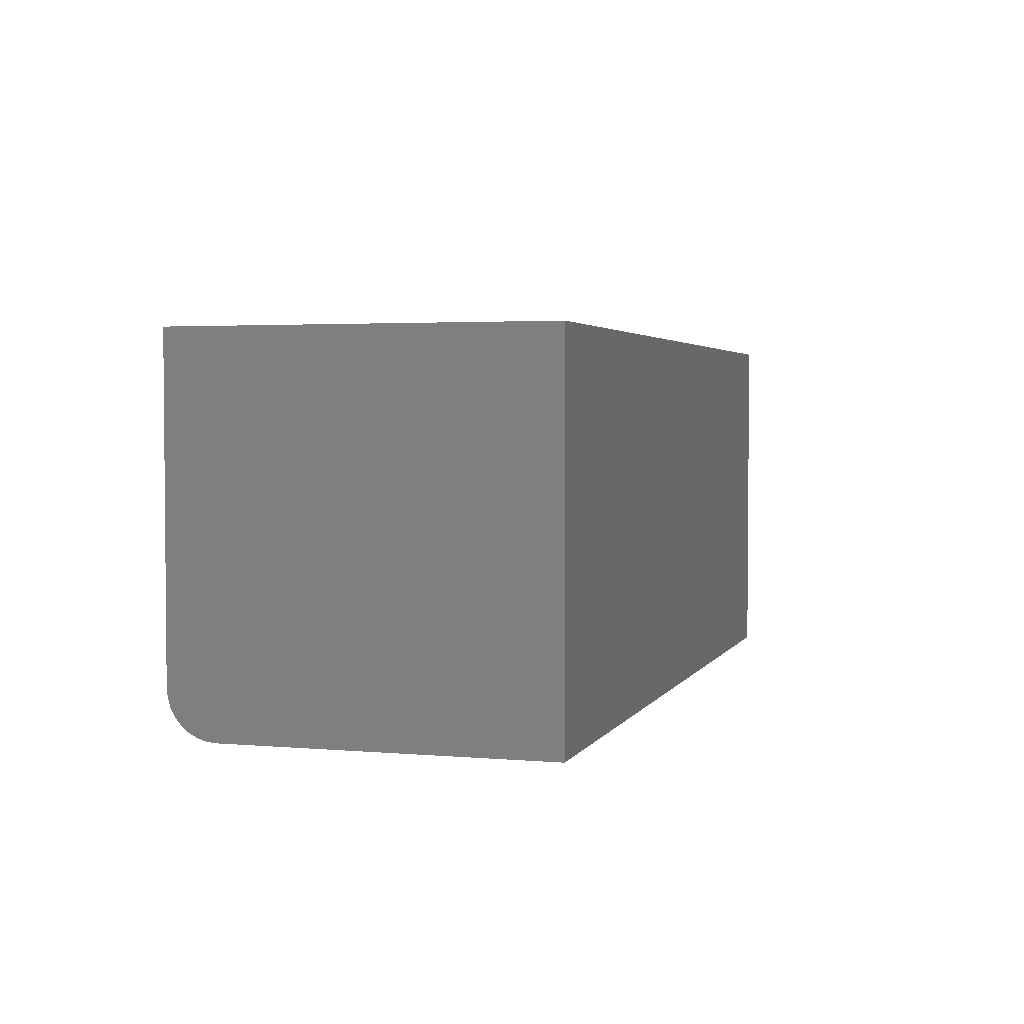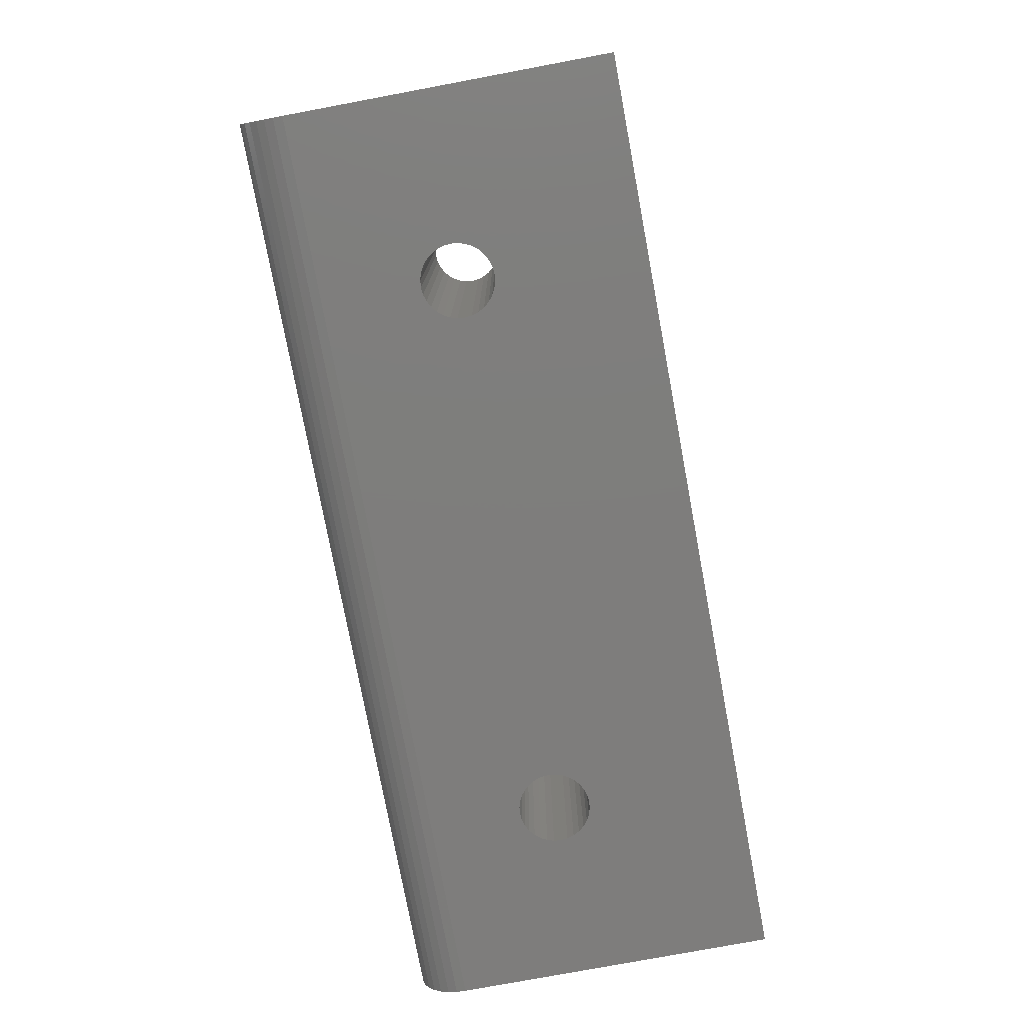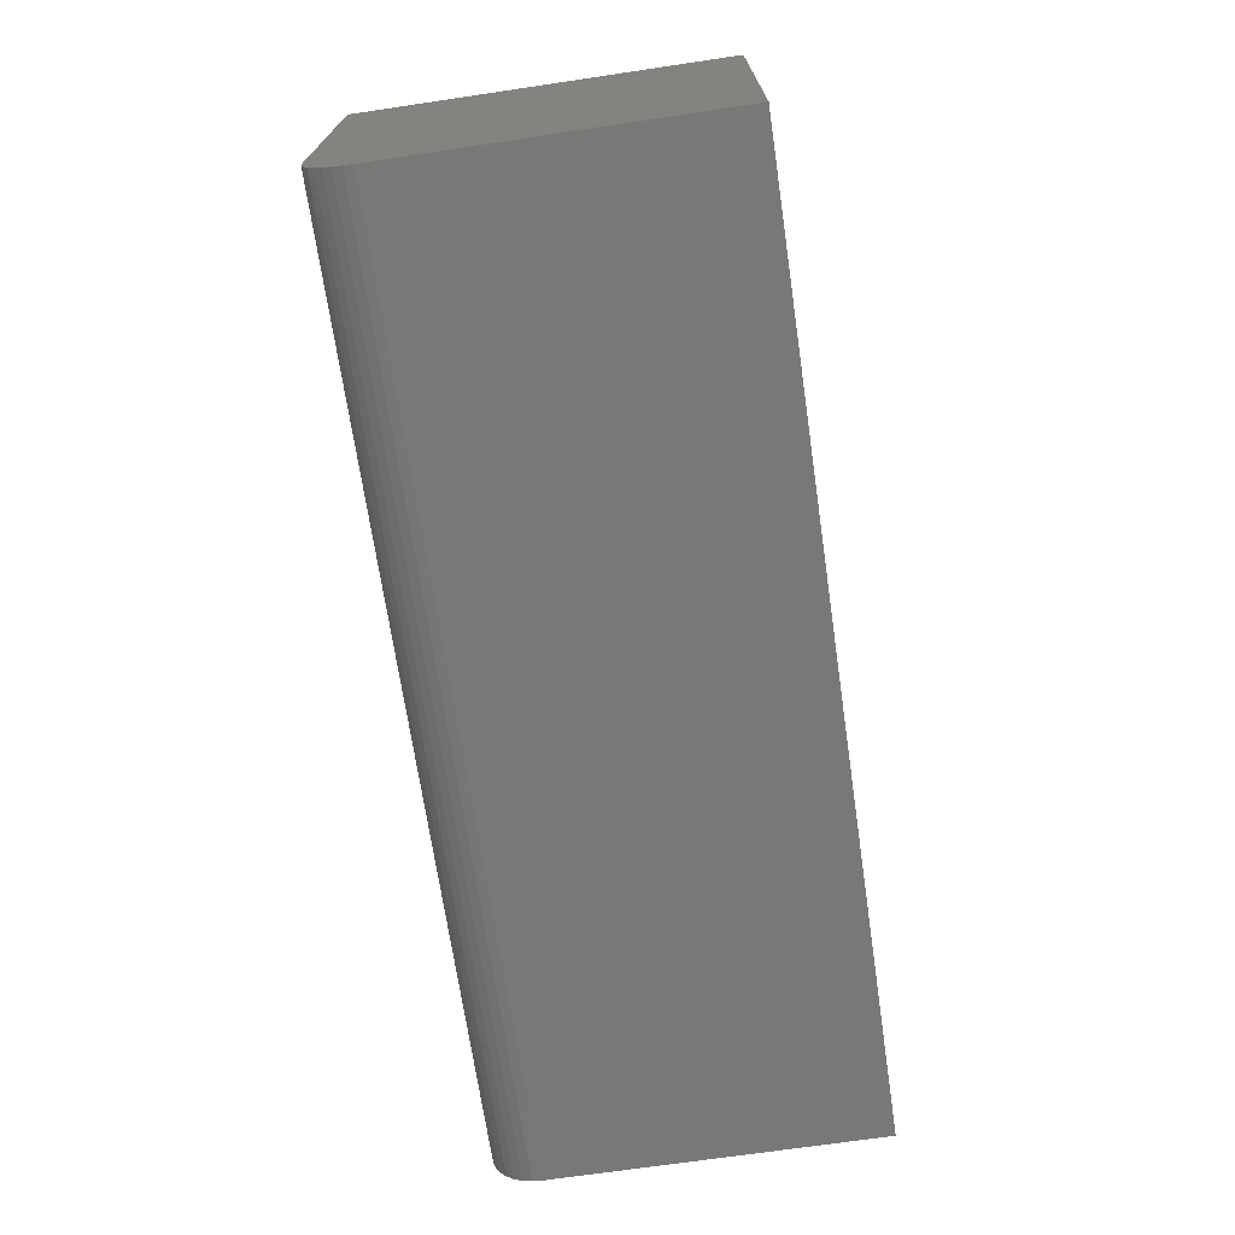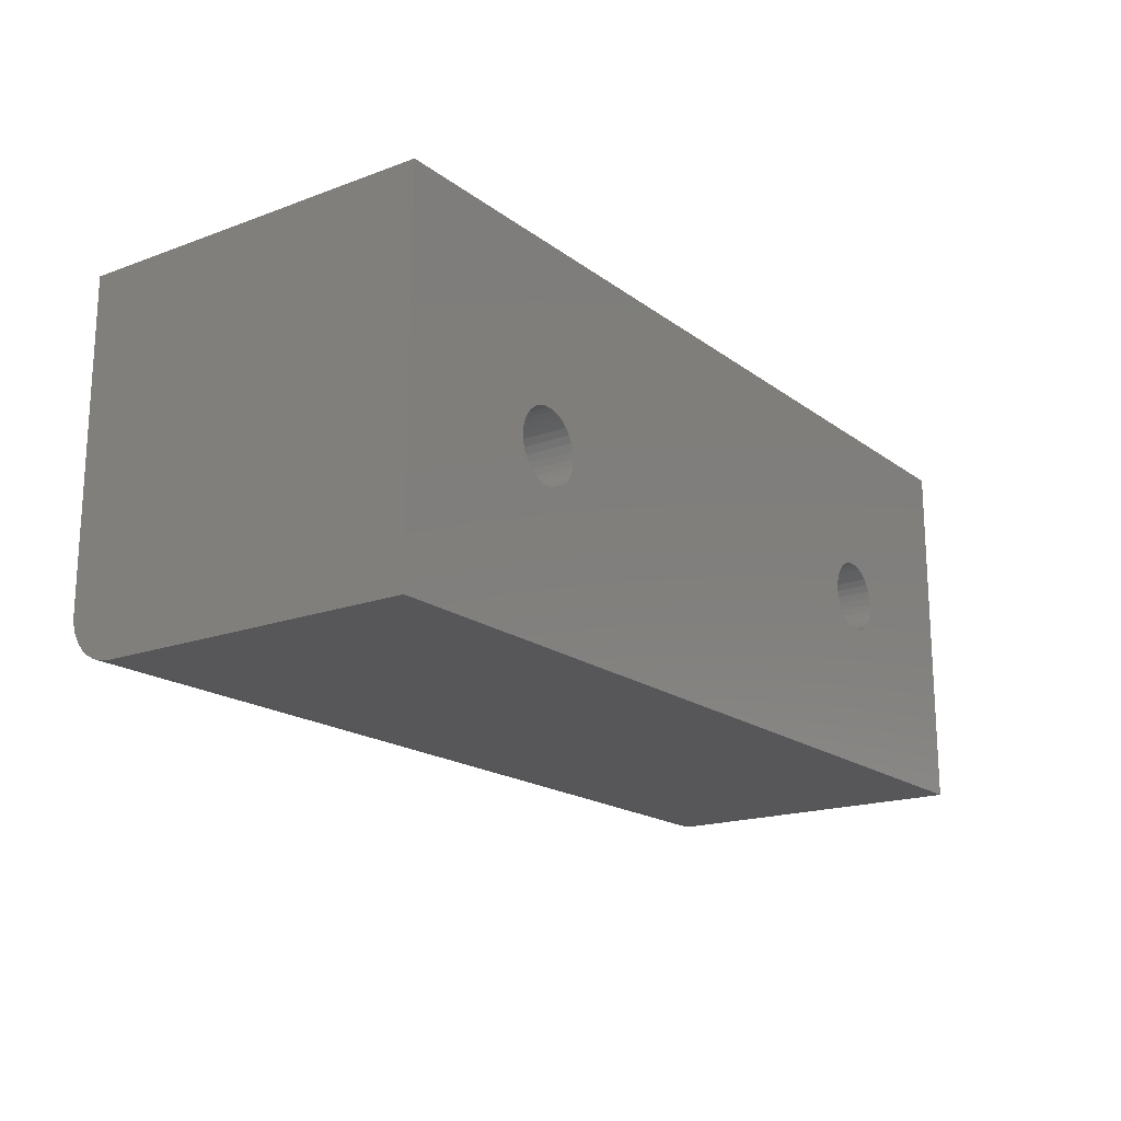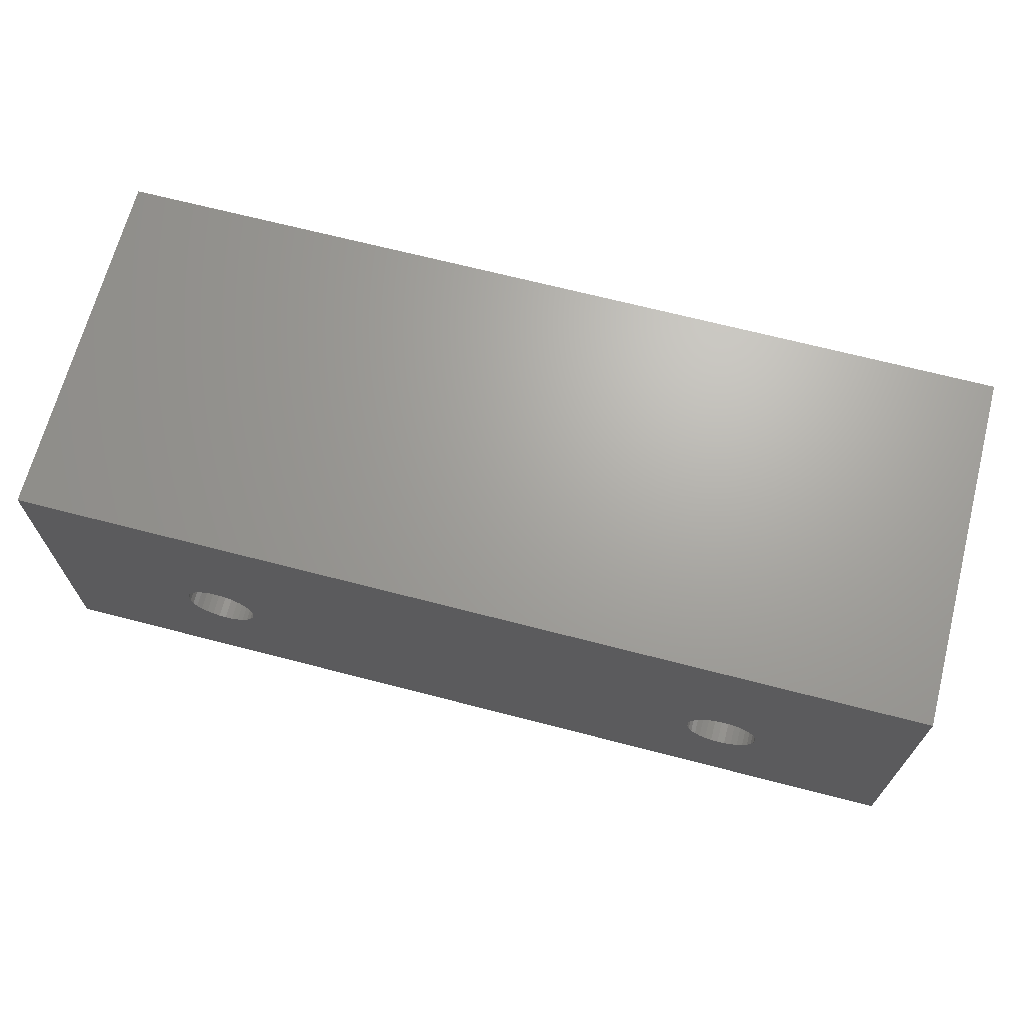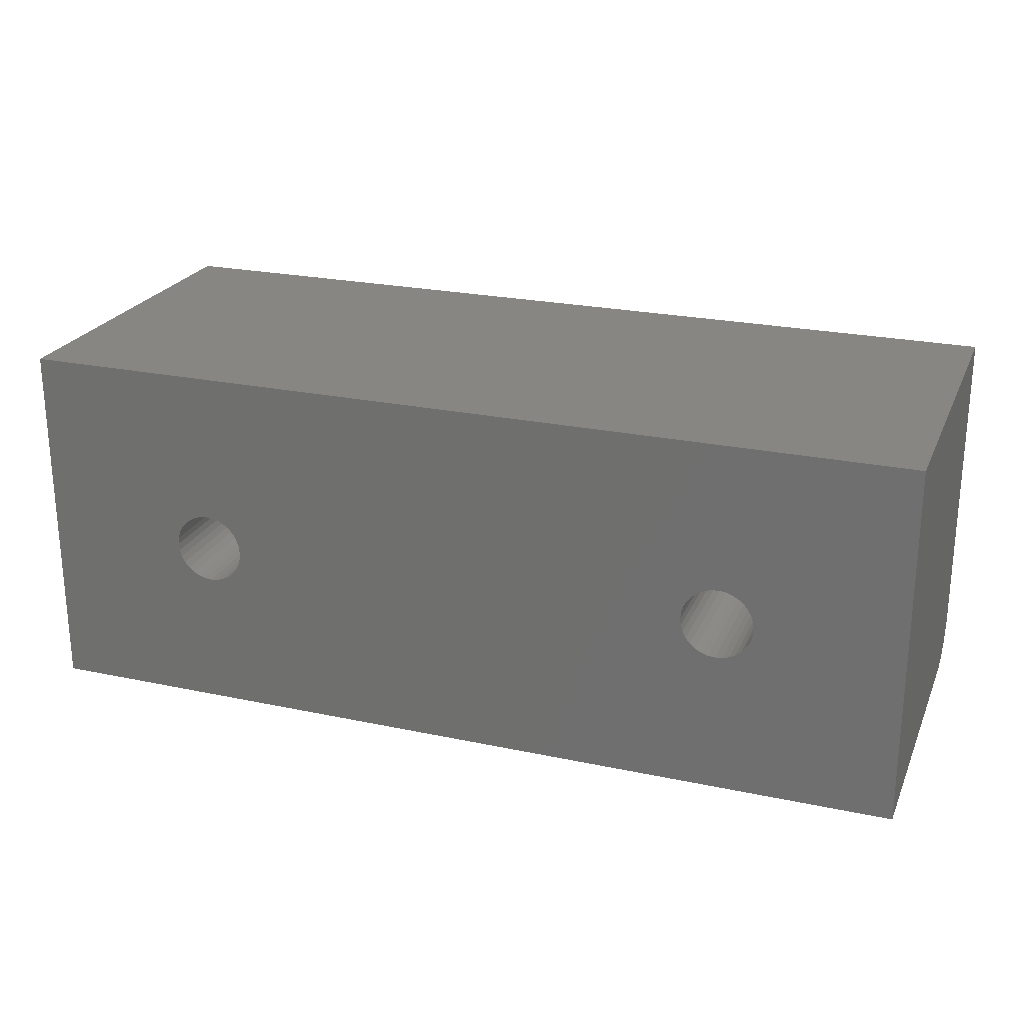
<metadata>
{"format":"stl","ext":"stl","renderer":"f3d","projection":"perspective","resolution":1024,"background":"white","views":[{"elev":3.0,"azim":106.7,"up":"+Z"},{"elev":-77.4,"azim":100.6,"up":"+Z"},{"elev":-70.5,"azim":-81.6,"up":"+Y"},{"elev":-18.1,"azim":-54.4,"up":"+Y"},{"elev":67.7,"azim":-165.4,"up":"+Y"},{"elev":23.7,"azim":19.6,"up":"+Y"}]}
</metadata>
<code>
# stl→obj: 152 verts, 308 faces
v 0.4498 0.05921 0
v 0.4383 0.05807 0.6016
v 0.4383 0.05807 0
v 0.4272 0.0547 0.6016
v 0.4272 0.0547 0
v 0.4169 0.04923 0.6016
v 0.4169 0.04923 0
v 0.408 0.04187 0.6016
v 0.408 0.04187 0
v 0.4006 0.0329 0.6016
v 0.4006 0.0329 0
v 0.3951 0.02266 0.6016
v 0.3951 0.02266 0
v 0.3918 0.01155 0.6016
v 0.3918 0.01155 0
v 0.3906 7.251e-18 0.6016
v 0.3906 7.251e-18 0
v 0.4498 0.05921 0.6016
v 0.4614 0.05807 0
v 0.4614 0.05807 0.6016
v 0.4725 0.0547 0
v 0.4725 0.0547 0.6016
v 0.4827 0.04923 0
v 0.4827 0.04923 0.6016
v 0.4917 0.04187 0
v 0.4917 0.04187 0.6016
v 0.4991 0.0329 0
v 0.4991 0.0329 0.6016
v 0.5045 0.02266 0
v 0.5045 0.02266 0.6016
v 0.5079 0.01155 0
v 0.5079 0.01155 0.6016
v 0.509 0 0
v 0.509 0 0.6016
v 0.4498 -0.05921 0
v 0.4614 -0.05807 0.6016
v 0.4614 -0.05807 0
v 0.4725 -0.0547 0.6016
v 0.4725 -0.0547 0
v 0.4827 -0.04923 0.6016
v 0.4827 -0.04923 0
v 0.4917 -0.04187 0.6016
v 0.4917 -0.04187 0
v 0.4991 -0.0329 0.6016
v 0.4991 -0.0329 0
v 0.5045 -0.02266 0.6016
v 0.5045 -0.02266 0
v 0.5079 -0.01155 0.6016
v 0.5079 -0.01155 0
v 0.4498 -0.05921 0.6016
v 0.4383 -0.05807 0
v 0.4383 -0.05807 0.6016
v 0.4272 -0.0547 0
v 0.4272 -0.0547 0.6016
v 0.4169 -0.04923 0
v 0.4169 -0.04923 0.6016
v 0.408 -0.04187 0
v 0.408 -0.04187 0.6016
v 0.4006 -0.0329 0
v 0.4006 -0.0329 0.6016
v 0.3951 -0.02266 0
v 0.3951 -0.02266 0.6016
v 0.3918 -0.01155 0
v 0.3918 -0.01155 0.6016
v -0.4486 0.0514 0.6016
v -0.4371 0.05026 0.6016
v -0.4259 0.04689 0.6016
v -0.4157 0.04142 0.6016
v -0.4067 0.03406 0.6016
v -0.3994 0.02508 0.6016
v -0.3994 -0.04071 0.6016
v -0.4067 -0.04968 0.6016
v -0.4157 -0.05704 0.6016
v -0.4259 -0.06252 0.6016
v 0.75 -0.2969 0.6016
v -0.4371 -0.06589 0.6016
v -0.4486 -0.06702 0.6016
v -0.75 -0.2969 0.6016
v 0.75 0.3031 0.6016
v -0.75 0.3031 0.6016
v -0.4602 0.05026 0.6016
v -0.4602 -0.06589 0.6016
v -0.4713 -0.06252 0.6016
v -0.4815 -0.05704 0.6016
v -0.4905 -0.04968 0.6016
v -0.4978 -0.04071 0.6016
v -0.5033 -0.03047 0.6016
v -0.5067 -0.01936 0.6016
v -0.5078 -0.007812 0.6016
v -0.5067 0.003739 0.6016
v -0.5033 0.01485 0.6016
v -0.4978 0.02508 0.6016
v -0.4905 0.03406 0.6016
v -0.4815 0.04142 0.6016
v -0.4713 0.04689 0.6016
v -0.3939 0.01485 0.6016
v -0.3905 0.003739 0.6016
v -0.3894 -0.007812 0.6016
v -0.3905 -0.01936 0.6016
v -0.3939 -0.03047 0.6016
v -0.4371 0.05026 0
v -0.4486 0.0514 0
v -0.4259 0.04689 0
v -0.4157 0.04142 0
v -0.4067 0.03406 0
v -0.3994 0.02508 0
v -0.3994 -0.04071 0
v -0.4067 -0.04968 0
v -0.4157 -0.05704 0
v -0.4259 -0.06252 0
v 0.75 -0.2188 0
v -0.75 -0.2188 0
v -0.4486 -0.06702 0
v -0.4371 -0.06589 0
v 0.75 0.3031 0
v -0.4602 0.05026 0
v -0.75 0.3031 0
v -0.5067 -0.01936 0
v -0.5033 -0.03047 0
v -0.4978 -0.04071 0
v -0.4905 -0.04968 0
v -0.4815 -0.05704 0
v -0.4713 -0.06252 0
v -0.4602 -0.06589 0
v -0.4713 0.04689 0
v -0.4815 0.04142 0
v -0.4905 0.03406 0
v -0.4978 0.02508 0
v -0.5033 0.01485 0
v -0.5067 0.003739 0
v -0.5078 -0.007812 0
v -0.3939 -0.03047 0
v -0.3905 -0.01936 0
v -0.3894 -0.007812 0
v -0.3905 0.003739 0
v -0.3939 0.01485 0
v -0.75 -0.234 0.001501
v -0.75 -0.2969 0.07812
v -0.75 -0.2486 0.005947
v -0.75 -0.2622 0.01317
v -0.75 -0.274 0.02288
v -0.75 -0.2837 0.03472
v -0.75 -0.2909 0.04823
v -0.75 -0.2954 0.06288
v 0.75 -0.2969 0.07812
v 0.75 -0.2954 0.06288
v 0.75 -0.2909 0.04823
v 0.75 -0.2837 0.03472
v 0.75 -0.274 0.02288
v 0.75 -0.2622 0.01317
v 0.75 -0.2486 0.005947
v 0.75 -0.234 0.001501
f 1 2 3
f 3 2 4
f 3 4 5
f 5 4 6
f 5 6 7
f 7 6 8
f 7 8 9
f 9 8 10
f 9 10 11
f 11 10 12
f 11 12 13
f 13 12 14
f 13 14 15
f 15 14 16
f 15 16 17
f 2 1 18
f 18 1 19
f 18 19 20
f 20 19 21
f 20 21 22
f 22 21 23
f 22 23 24
f 24 23 25
f 24 25 26
f 26 25 27
f 26 27 28
f 28 27 29
f 28 29 30
f 30 29 31
f 30 31 32
f 32 31 33
f 32 33 34
f 35 36 37
f 37 36 38
f 37 38 39
f 39 38 40
f 39 40 41
f 41 40 42
f 41 42 43
f 43 42 44
f 43 44 45
f 45 44 46
f 45 46 47
f 47 46 48
f 47 48 49
f 49 48 34
f 49 34 33
f 36 35 50
f 50 35 51
f 50 51 52
f 52 51 53
f 52 53 54
f 54 53 55
f 54 55 56
f 56 55 57
f 56 57 58
f 58 57 59
f 58 59 60
f 60 59 61
f 60 61 62
f 62 61 63
f 62 63 64
f 64 63 17
f 64 17 16
f 4 65 66
f 4 66 6
f 6 66 67
f 6 67 68
f 6 68 8
f 8 68 69
f 8 69 10
f 10 69 70
f 10 70 12
f 60 71 58
f 58 71 72
f 58 72 56
f 54 56 72
f 72 73 54
f 54 73 52
f 52 73 74
f 74 50 52
f 75 46 44
f 75 44 42
f 75 42 40
f 75 40 38
f 75 38 36
f 75 36 50
f 75 50 74
f 75 74 76
f 75 76 77
f 75 77 78
f 79 80 81
f 79 81 65
f 79 65 4
f 79 4 2
f 79 2 18
f 79 18 20
f 79 20 22
f 79 22 24
f 79 24 26
f 79 26 28
f 79 28 30
f 79 30 32
f 79 32 34
f 79 34 48
f 79 48 46
f 79 46 75
f 78 77 82
f 78 82 83
f 78 83 84
f 78 84 85
f 78 85 86
f 78 86 87
f 80 78 87
f 80 87 88
f 80 88 89
f 80 89 90
f 80 90 91
f 80 91 92
f 80 92 93
f 80 93 94
f 80 94 95
f 80 95 81
f 12 70 14
f 14 70 96
f 14 96 16
f 16 96 97
f 16 97 64
f 64 97 98
f 64 98 62
f 62 98 99
f 62 99 60
f 60 99 100
f 60 100 71
f 101 102 5
f 7 101 5
f 103 101 7
f 104 103 7
f 9 104 7
f 105 104 9
f 11 105 9
f 106 105 11
f 13 106 11
f 57 107 59
f 108 107 57
f 55 108 57
f 108 55 53
f 53 109 108
f 51 109 53
f 110 109 51
f 51 35 110
f 111 112 113
f 111 113 114
f 111 114 110
f 111 110 35
f 111 35 37
f 111 37 39
f 111 39 41
f 111 41 43
f 111 43 45
f 111 45 47
f 111 47 49
f 115 111 49
f 115 49 33
f 115 33 31
f 115 31 29
f 115 29 27
f 115 27 25
f 115 25 23
f 115 23 21
f 115 21 19
f 115 19 1
f 115 1 3
f 115 3 5
f 115 5 102
f 115 102 116
f 115 116 117
f 112 118 119
f 112 119 120
f 112 120 121
f 112 121 122
f 112 122 123
f 112 123 124
f 112 124 113
f 117 116 125
f 117 125 126
f 117 126 127
f 117 127 128
f 117 128 129
f 117 129 130
f 117 130 131
f 117 131 118
f 117 118 112
f 107 132 59
f 59 132 133
f 59 133 61
f 61 133 134
f 61 134 63
f 63 134 135
f 63 135 17
f 17 135 136
f 17 136 15
f 15 136 106
f 15 106 13
f 102 81 116
f 116 81 95
f 116 95 125
f 125 95 94
f 125 94 126
f 126 94 93
f 126 93 127
f 127 93 92
f 127 92 128
f 128 92 91
f 128 91 129
f 129 91 90
f 129 90 130
f 130 90 89
f 130 89 131
f 81 102 65
f 65 102 101
f 65 101 66
f 66 101 103
f 66 103 67
f 67 103 104
f 67 104 68
f 68 104 105
f 68 105 69
f 69 105 106
f 69 106 70
f 70 106 136
f 70 136 96
f 96 136 135
f 96 135 97
f 97 135 134
f 97 134 98
f 113 76 114
f 114 76 74
f 114 74 110
f 110 74 73
f 110 73 109
f 109 73 72
f 109 72 108
f 108 72 71
f 108 71 107
f 107 71 100
f 107 100 132
f 132 100 99
f 132 99 133
f 133 99 98
f 133 98 134
f 76 113 77
f 77 113 124
f 77 124 82
f 82 124 123
f 82 123 83
f 83 123 122
f 83 122 84
f 84 122 121
f 84 121 85
f 85 121 120
f 85 120 86
f 86 120 119
f 86 119 87
f 87 119 118
f 87 118 88
f 88 118 131
f 88 131 89
f 112 137 117
f 138 78 80
f 138 80 117
f 138 117 137
f 138 137 139
f 138 139 140
f 138 140 141
f 138 141 142
f 138 142 143
f 138 143 144
f 145 146 147
f 145 147 148
f 145 148 149
f 145 149 150
f 145 150 151
f 145 151 152
f 145 152 111
f 145 111 115
f 145 115 79
f 145 79 75
f 78 138 75
f 75 138 145
f 112 111 137
f 137 111 152
f 137 152 139
f 139 152 151
f 139 151 140
f 140 151 150
f 140 150 141
f 141 150 149
f 141 149 142
f 142 149 148
f 142 148 143
f 143 148 147
f 143 147 144
f 144 147 146
f 144 146 138
f 138 146 145
f 79 115 80
f 80 115 117

</code>
